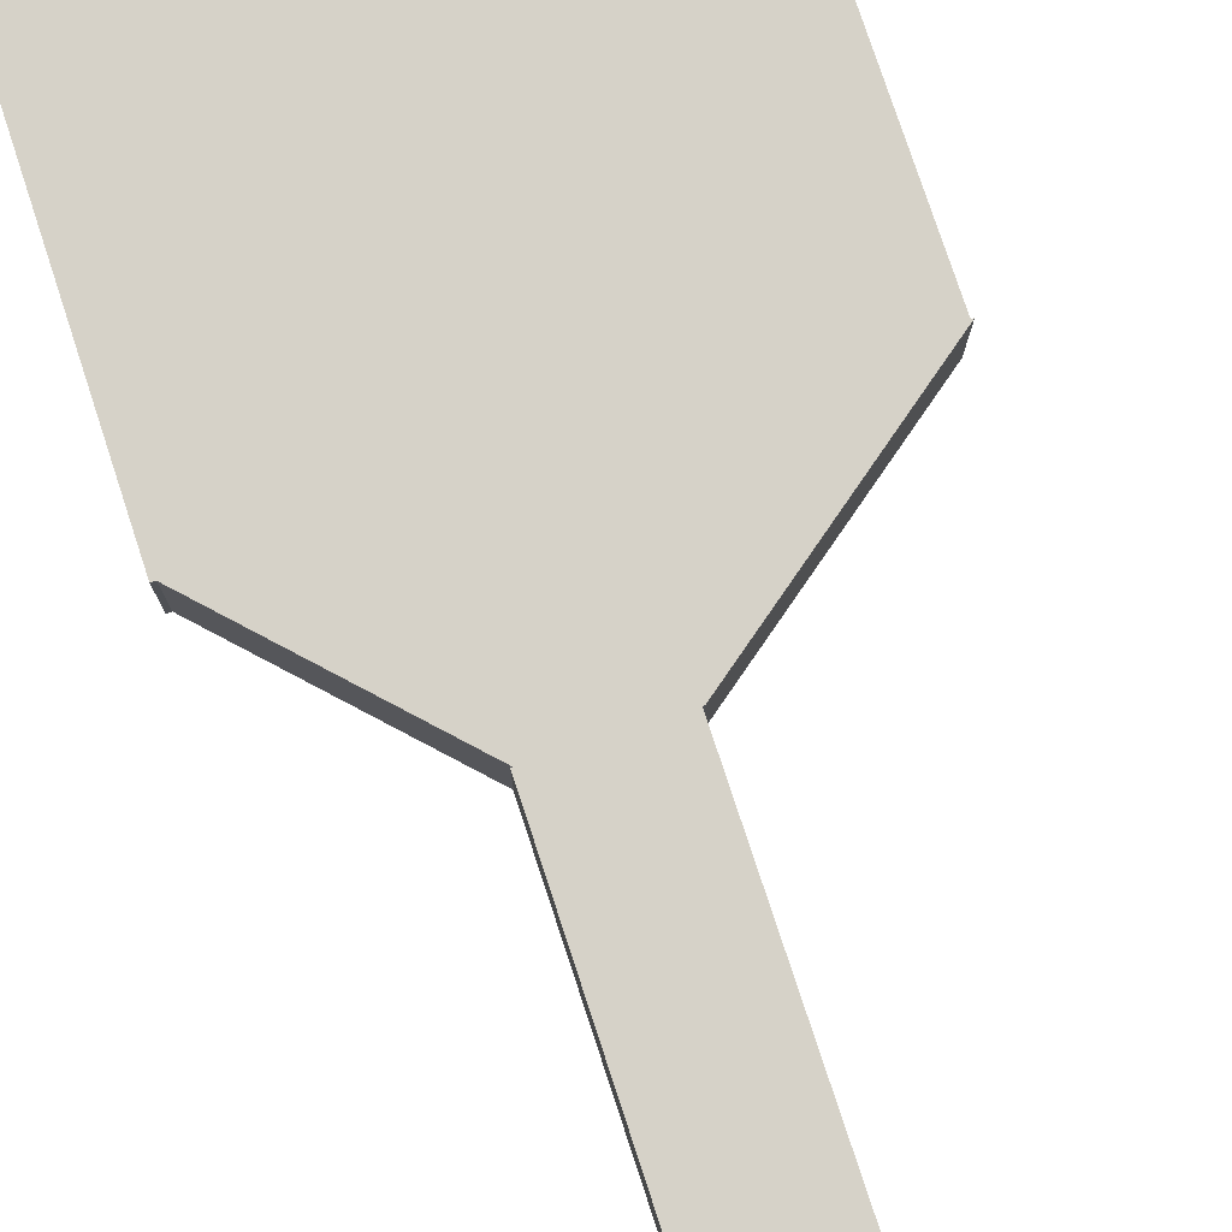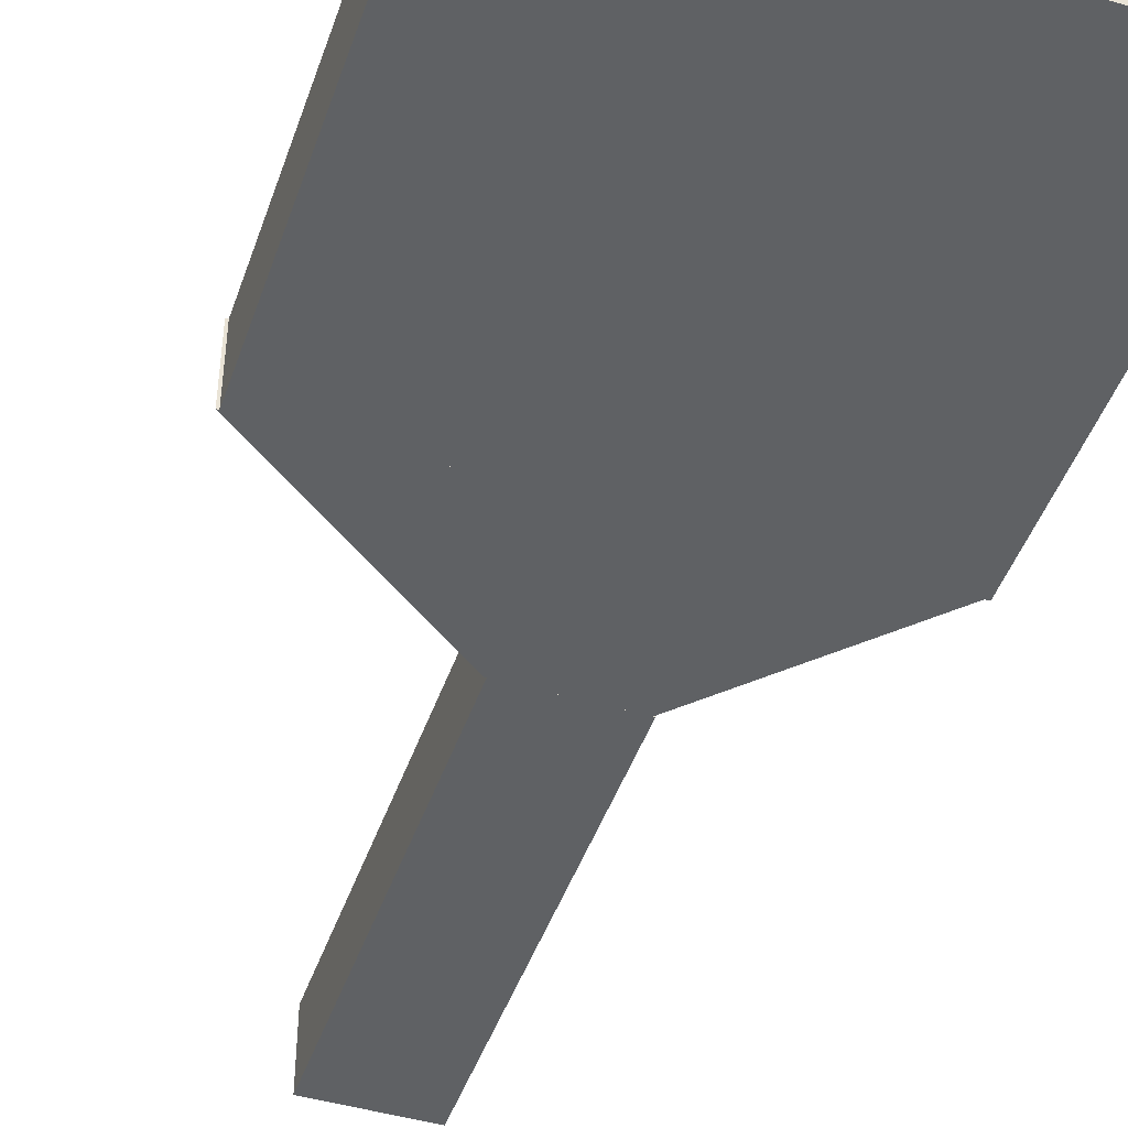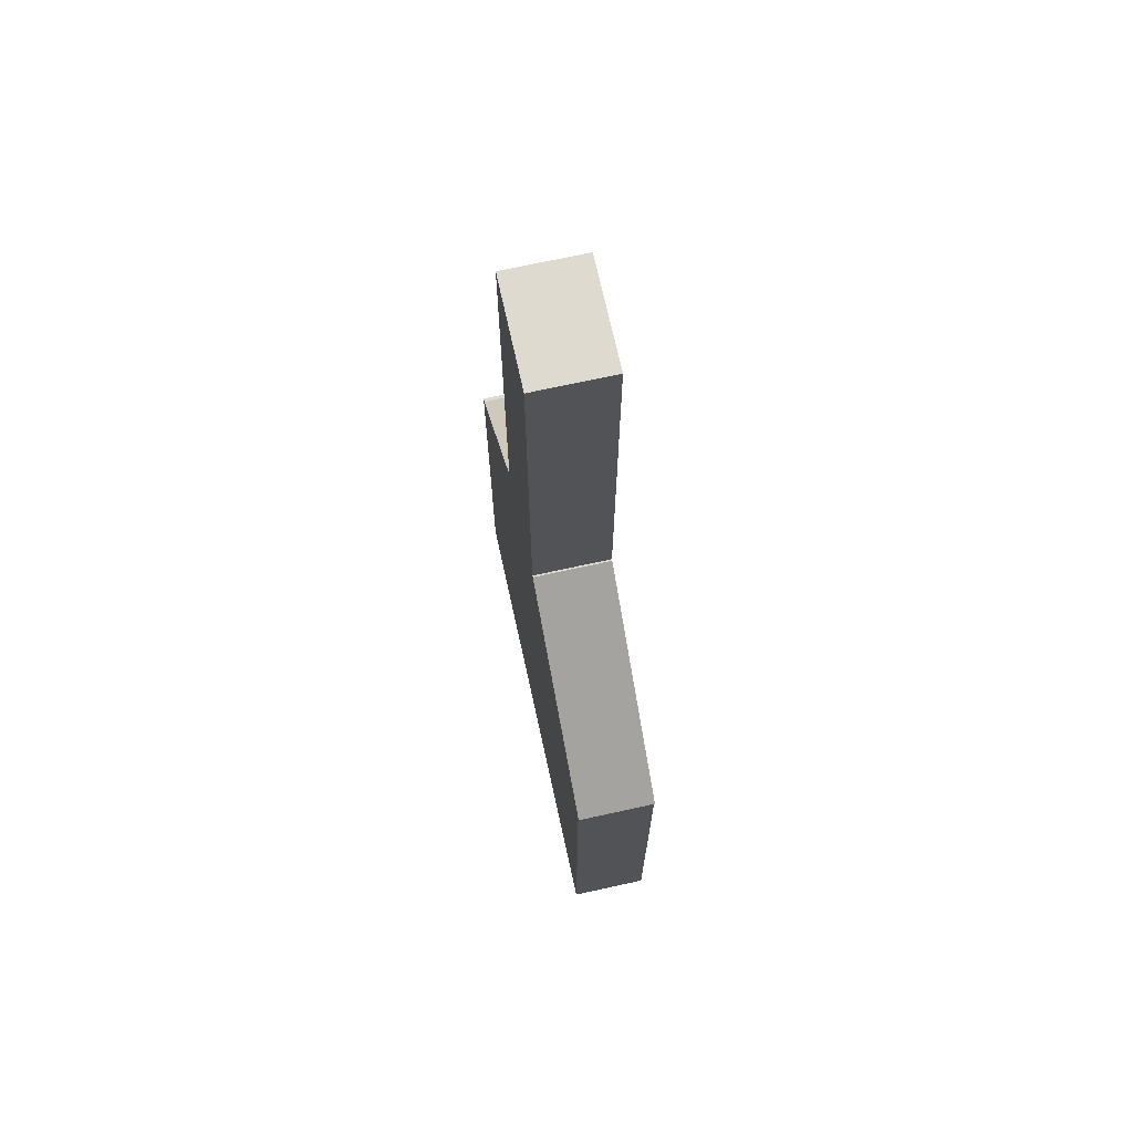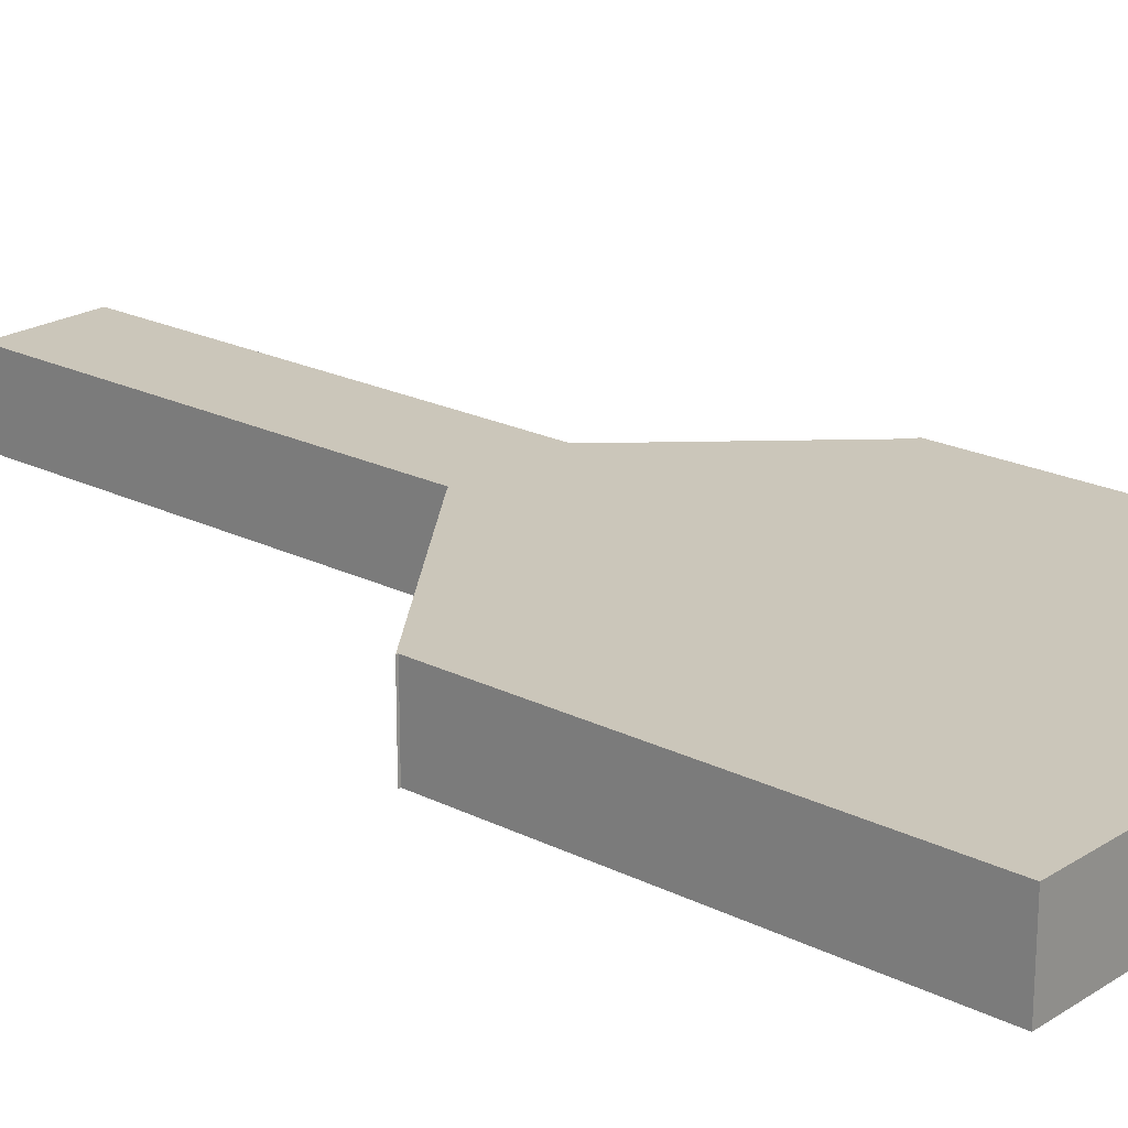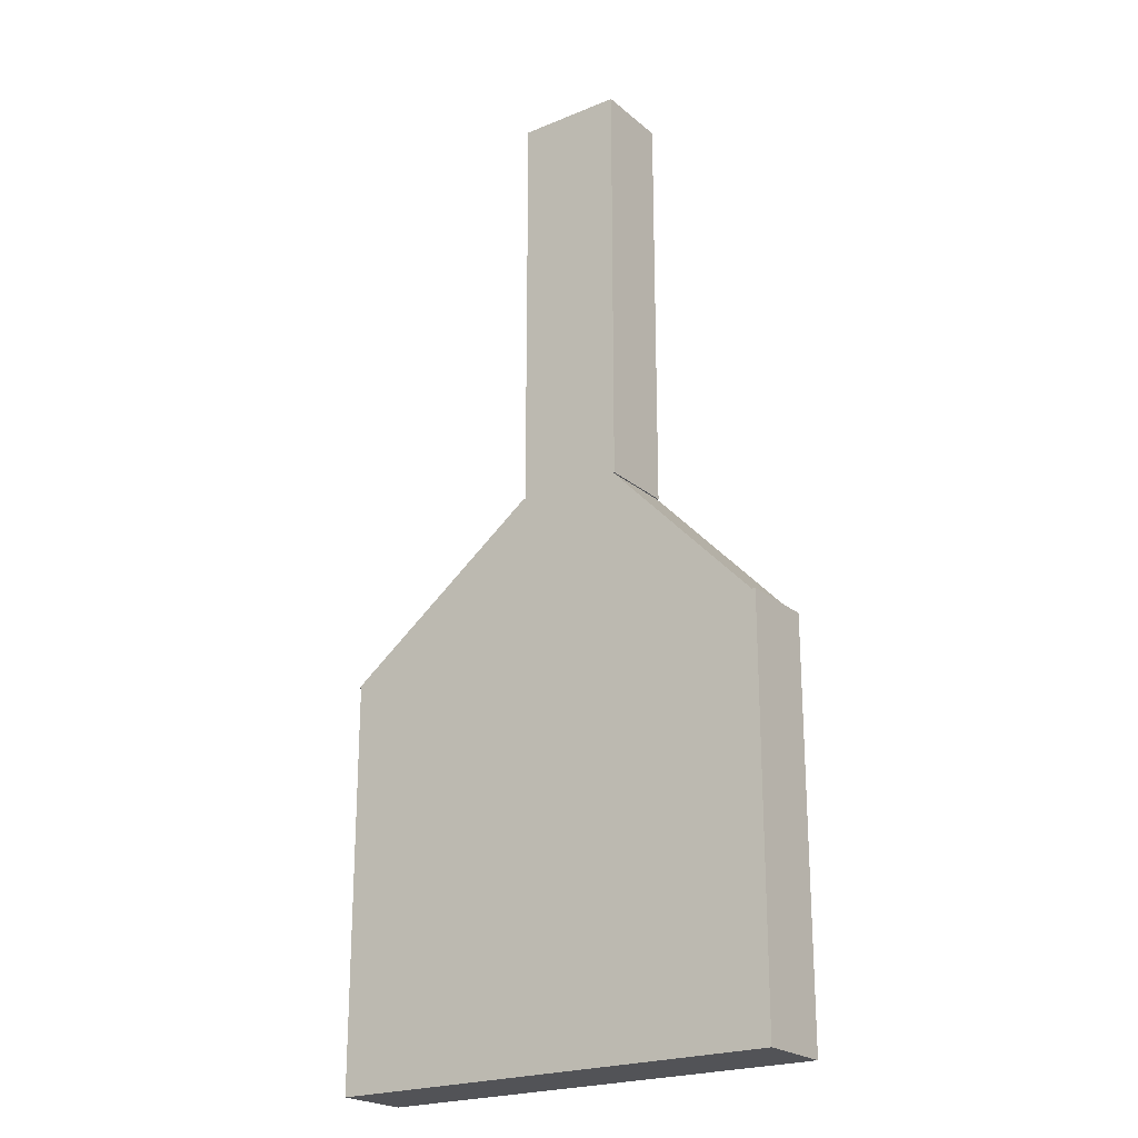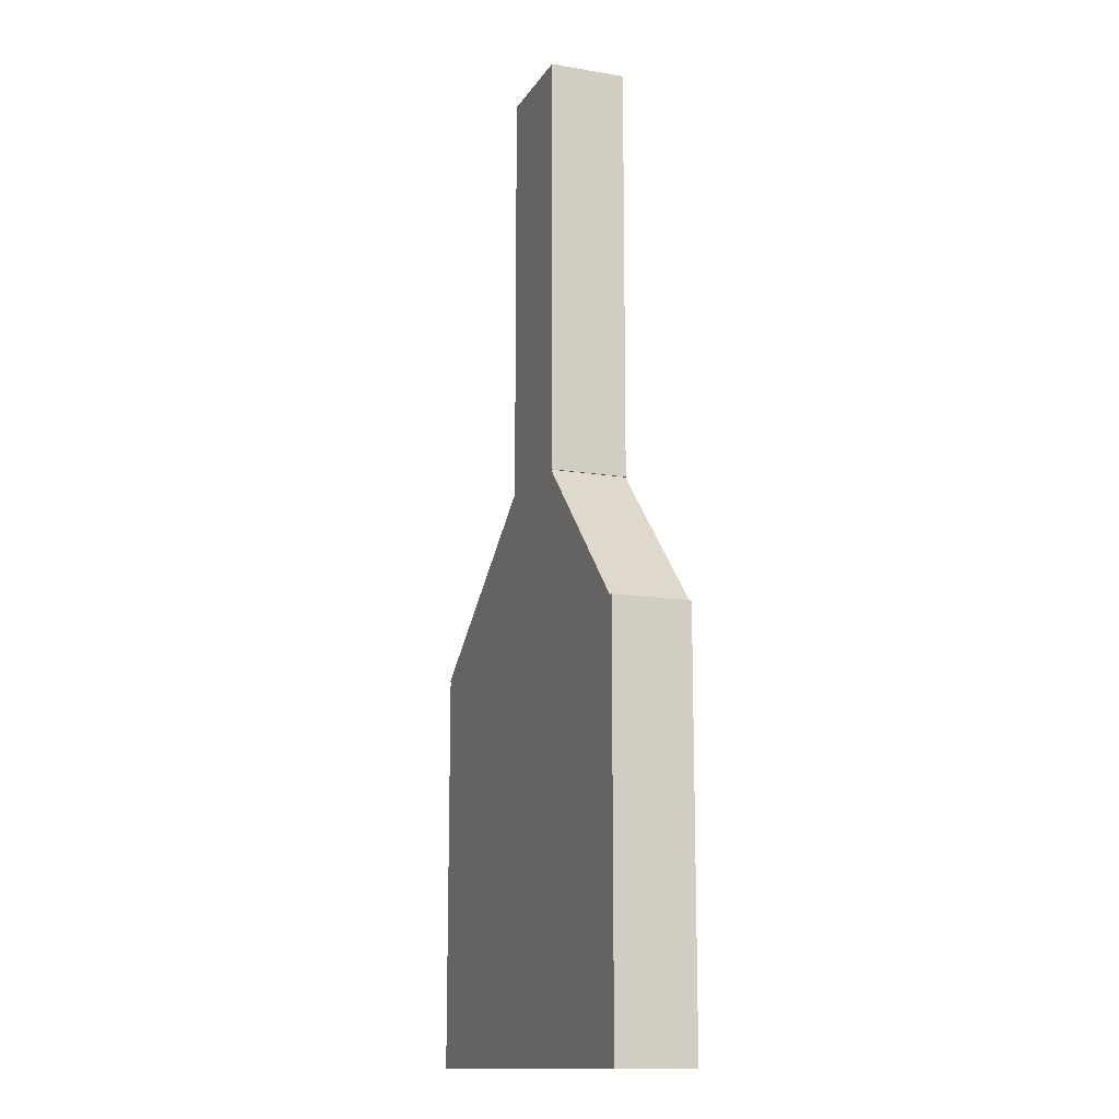
<metadata>
{"format":"obj","ext":"obj","renderer":"f3d","projection":"perspective","resolution":1024,"background":"white","views":[{"elev":77.8,"azim":161.8,"up":"+Z"},{"elev":-45.7,"azim":-18.6,"up":"+Z"},{"elev":70.7,"azim":-102.4,"up":"+Y"},{"elev":21.2,"azim":-48.4,"up":"+Z"},{"elev":-22.4,"azim":35.4,"up":"+Y"},{"elev":-13.5,"azim":69.3,"up":"+Y"}]}
</metadata>
<code>
g default
v -2.067 5.451 6.837
v -1.045 5.451 6.837
v -2.067 9.547 6.837
v -1.045 9.547 6.837
v -2.067 9.547 6.092
v -1.045 9.547 6.092
v -2.067 5.451 6.092
v -1.045 5.451 6.092
v -4.054 3.953 6.837
v 0.3843 3.953 6.837
v -2.083 5.453 6.837
v -1.061 5.453 6.837
v -2.083 5.453 6.092
v -1.061 5.453 6.092
v -4.054 3.953 6.092
v 0.3843 3.953 6.092
v -4.033 0.04581 6.837
v 0.4096 0.04581 6.837
v -4.033 3.965 6.837
v 0.4096 3.965 6.837
v -4.033 3.965 6.092
v 0.4096 3.965 6.092
v -4.033 0.04581 6.092
v 0.4096 0.04581 6.092
v -4.054 3.953 6.837
v 0.3843 3.953 6.837
v -1.061 5.453 6.837
v -2.083 5.453 6.837
v -4.033 0.04581 6.837
v -4.033 3.965 6.837
v -4.033 0.04581 6.092
v -4.033 3.965 6.092
v 0.4096 0.04581 6.837
v 0.4096 3.965 6.837
v 0.4096 0.04581 6.092
v 0.4096 3.965 6.092
v -1.045 5.451 6.837
v -1.045 9.547 6.837
v -1.045 5.451 6.092
v -1.045 9.547 6.092
v -2.067 5.451 6.837
v -1.045 5.451 6.837
v -2.067 9.547 6.837
v -1.045 9.547 6.837
v -2.067 9.547 6.837
v -2.067 9.547 6.092
v -2.067 5.451 6.092
v -2.067 5.451 6.837
v -2.083 5.453 6.837
v -2.083 5.453 6.092
v -4.054 3.953 6.092
v -4.054 3.953 6.837
v -1.061 5.453 6.837
v -1.061 5.453 6.092
v 0.3843 3.953 6.092
v 0.3843 3.953 6.837
v -4.033 0.04581 6.837
v 0.4096 0.04581 6.837
v -4.033 3.965 6.837
v 0.4096 3.965 6.837
v -2.067 9.547 6.092
v -1.045 9.547 6.092
g pCube11
f 41 42 44 43
f 45 38 62 61
f 46 40 39 47
f 47 39 37 48
f 2 8 6 4
f 7 1 3 5
f 25 26 27 28
f 49 53 54 50
f 50 54 55 51
f 51 55 56 52
f 10 16 14 12
f 15 9 11 13
f 57 58 60 59
f 30 34 36 32
f 32 36 35 31
f 31 35 33 29
f 18 24 22 20
f 23 17 19 21

</code>
